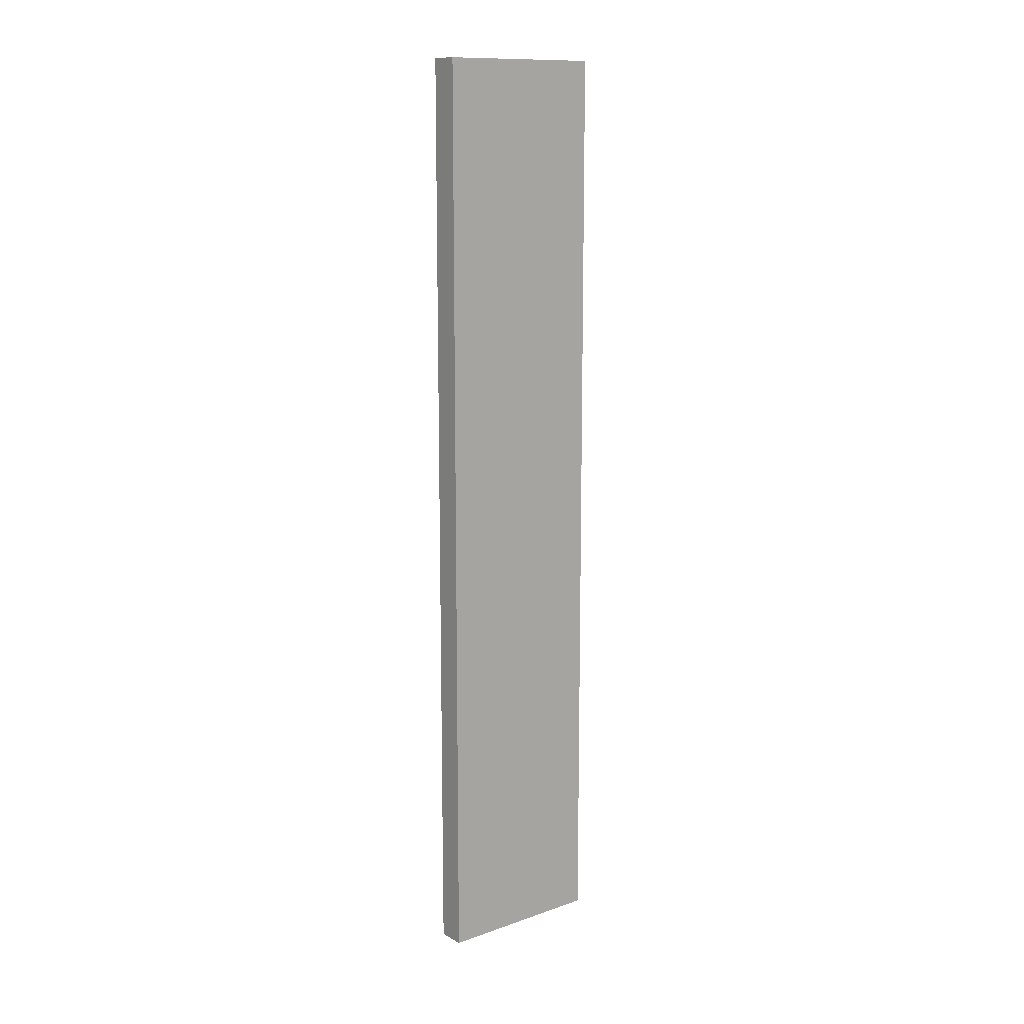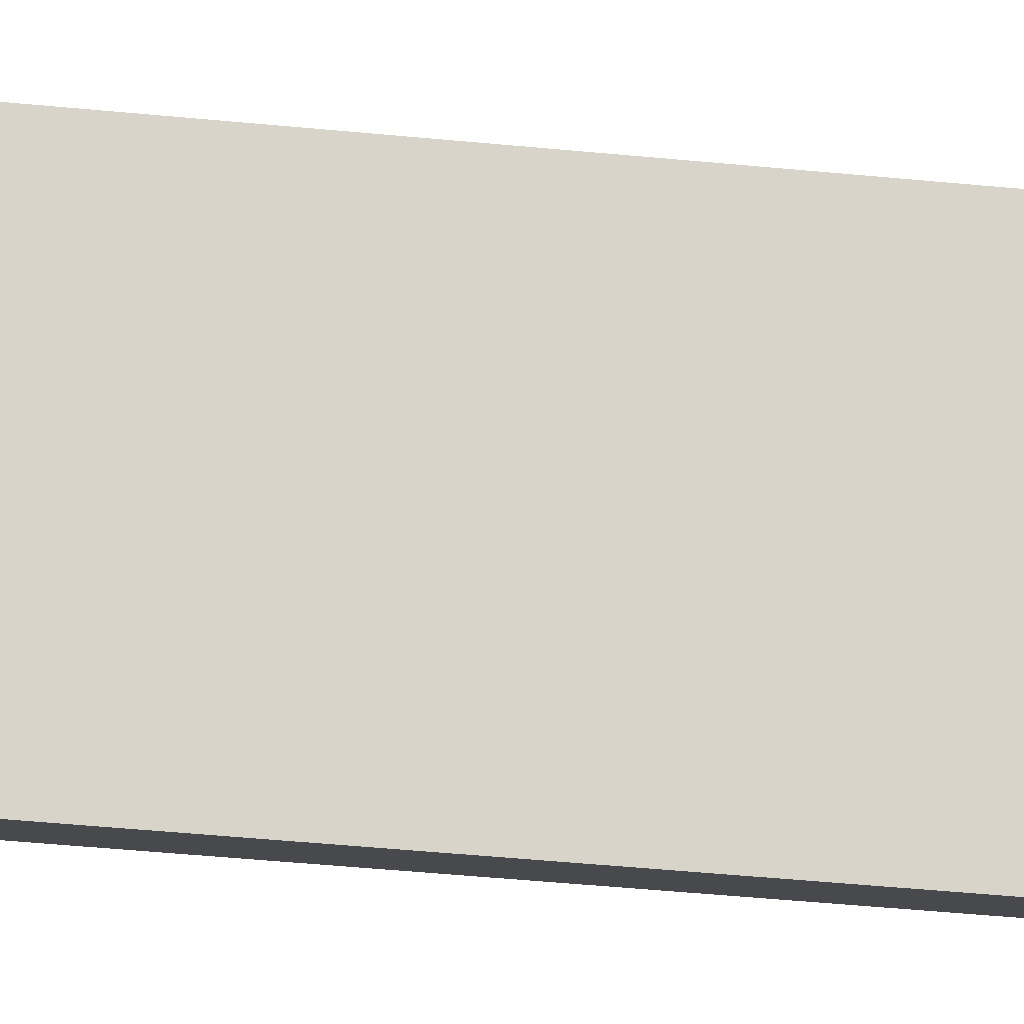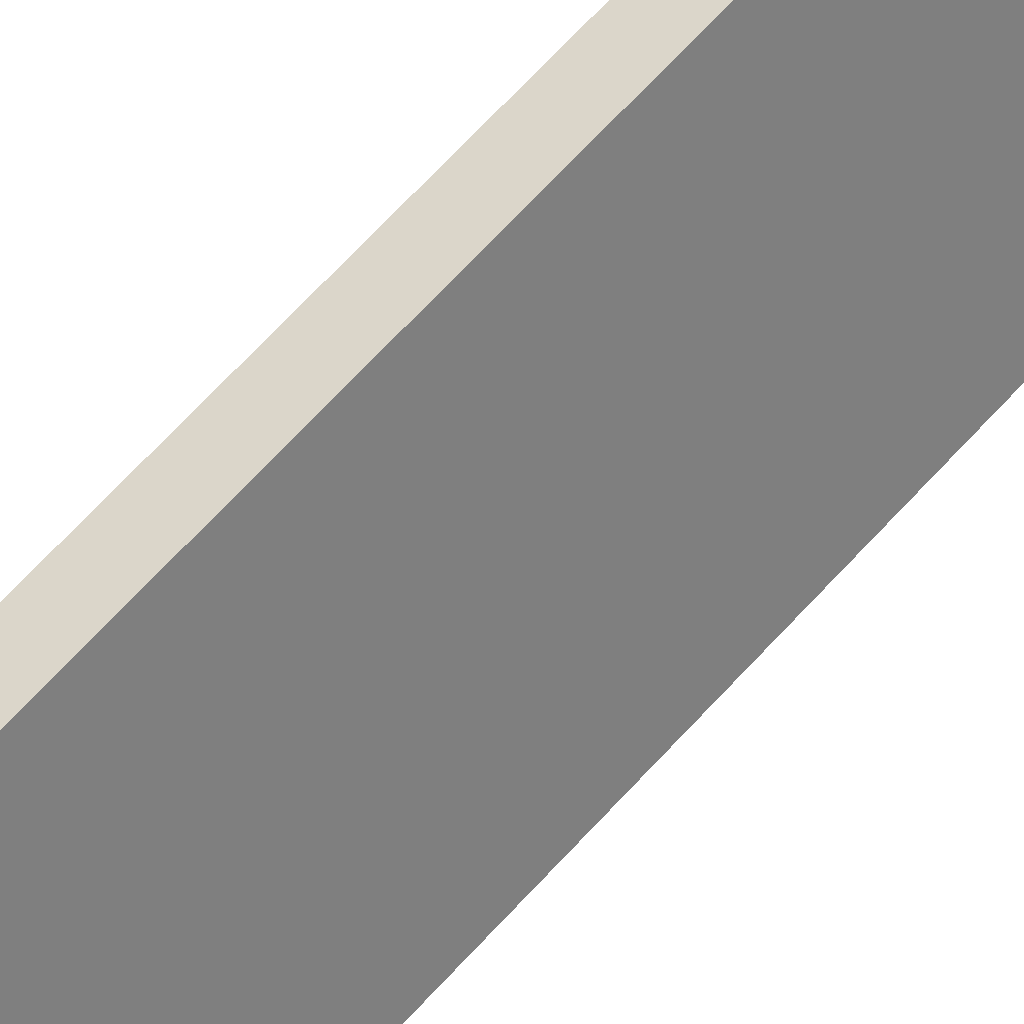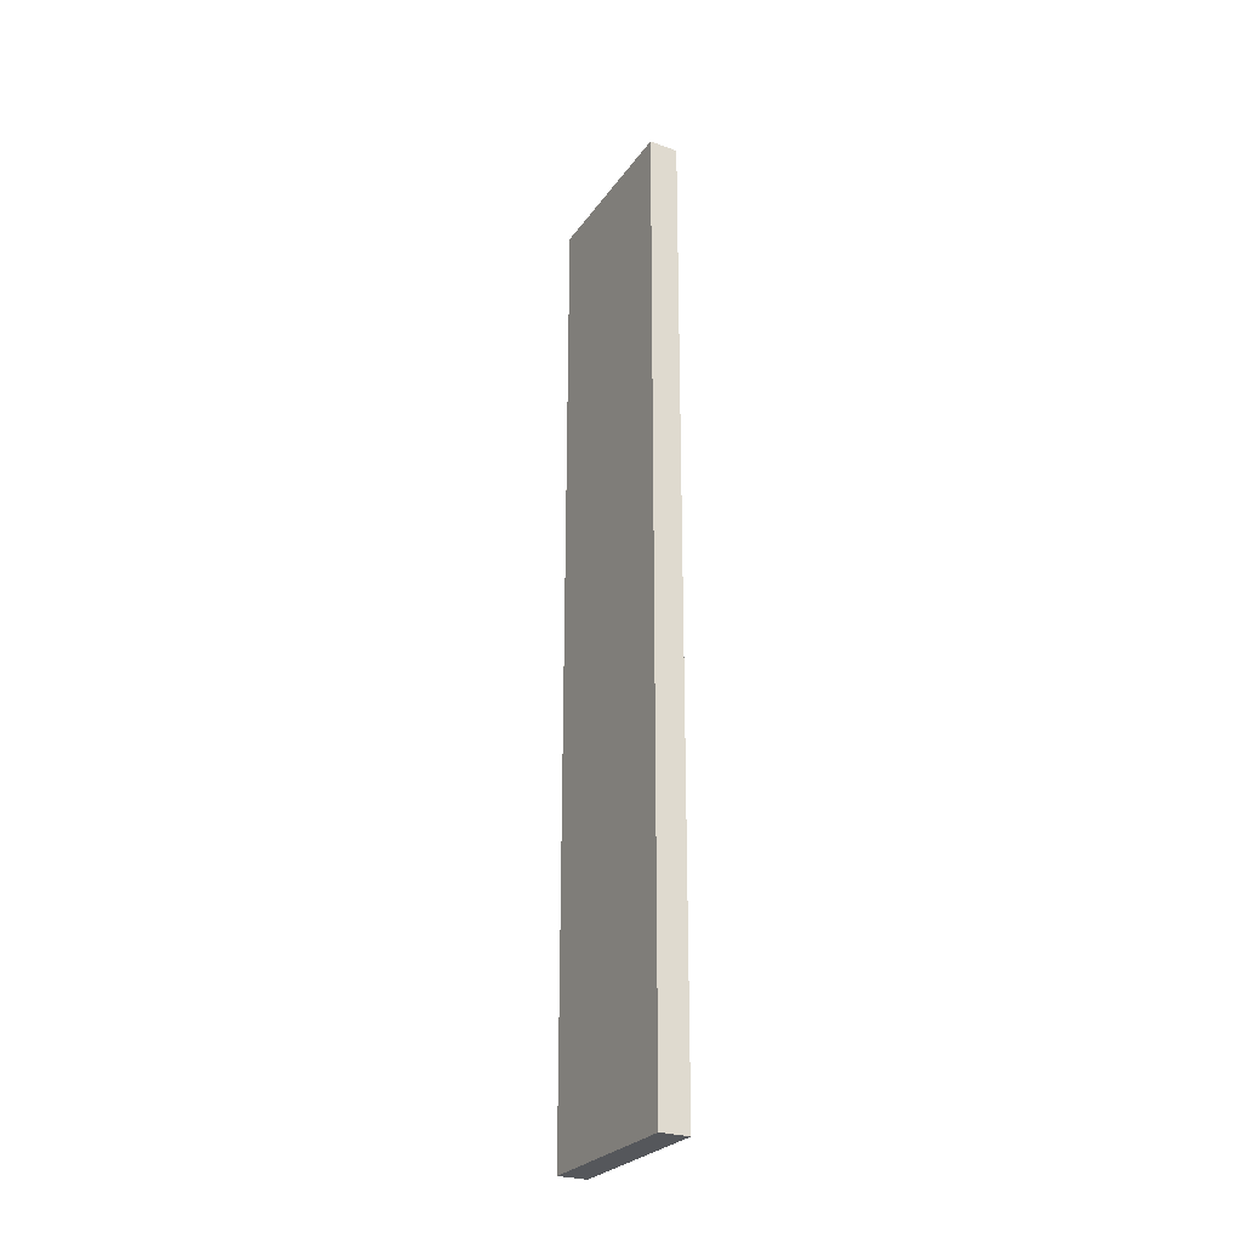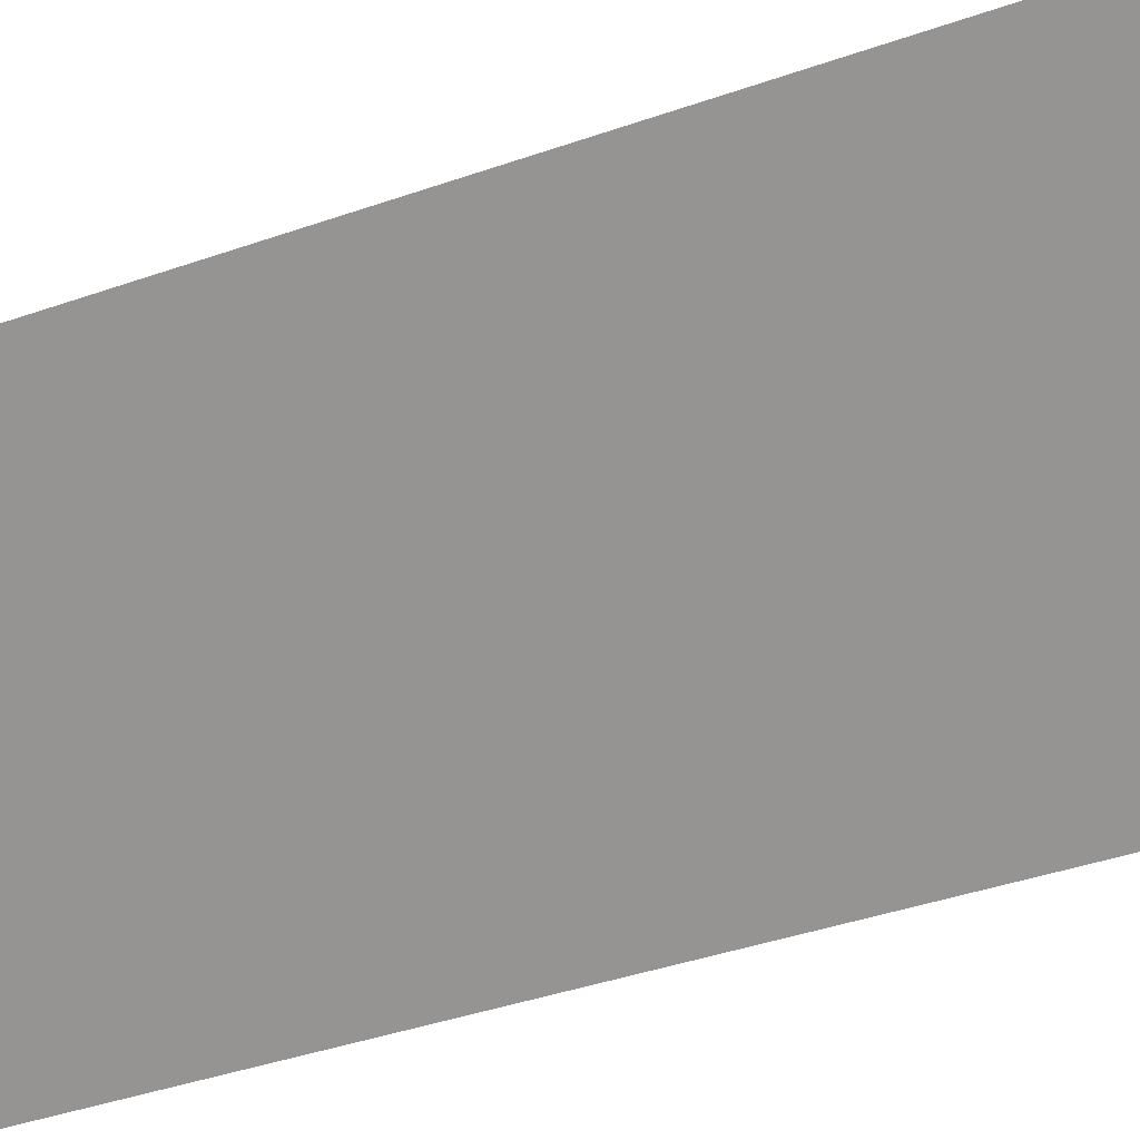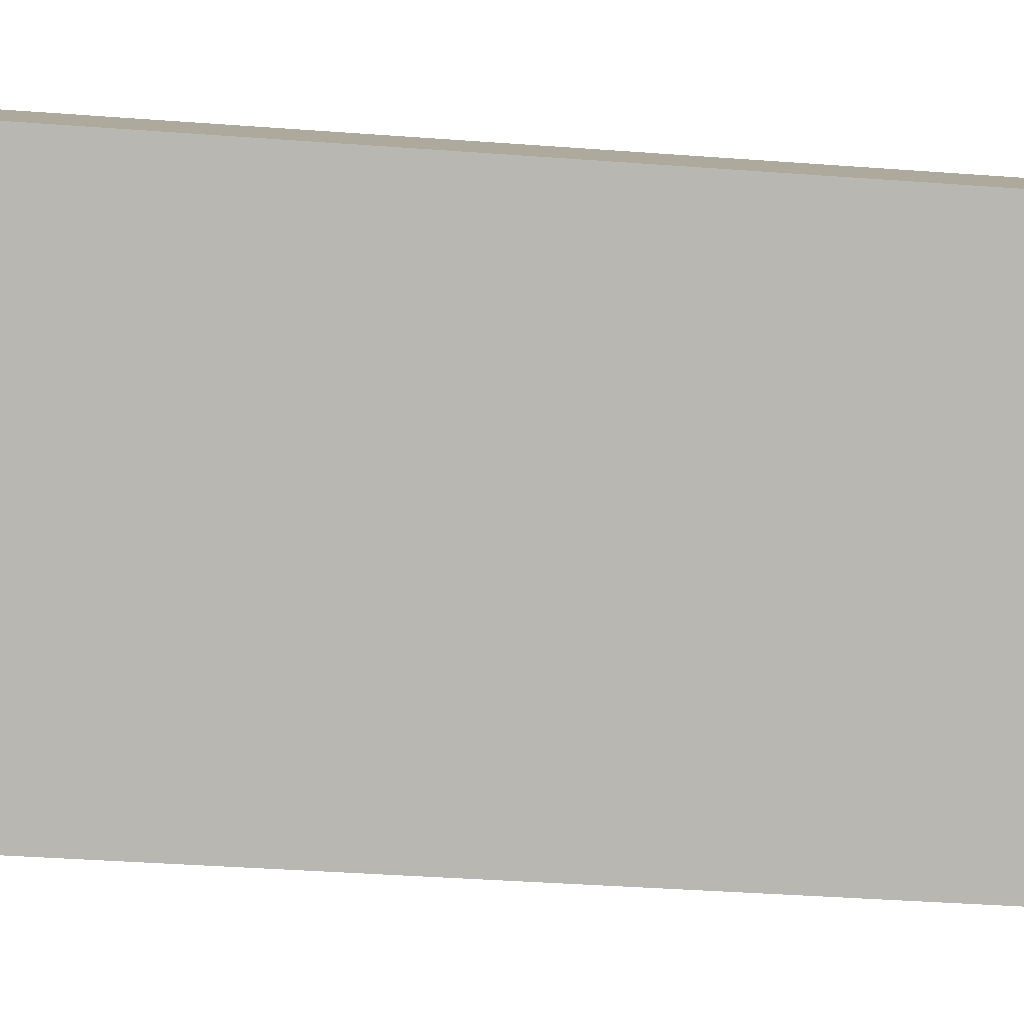
<metadata>
{"format":"obj","ext":"obj","renderer":"f3d","projection":"perspective","resolution":1024,"background":"white","views":[{"elev":12.7,"azim":77.7,"up":"+Y"},{"elev":-39.7,"azim":82.8,"up":"+Z"},{"elev":67.4,"azim":-137.6,"up":"+Z"},{"elev":-26.9,"azim":178.3,"up":"+Y"},{"elev":-20.4,"azim":128.7,"up":"+Z"},{"elev":-18.2,"azim":79.4,"up":"+Z"}]}
</metadata>
<code>
v  0 23.08 1.413e-15
v  2.478 23.08 3.451
v  0.621 23.08 -0.322
v  1.858 23.08 3.76
v  0.621 1.972e-17 -0.322
v  0 0 0
v  1.858 -2.302e-16 3.76
v  2.478 -2.113e-16 3.451
g defaultobject
f 1 2 3
f 2 1 4
f 5 1 3
f 1 5 6
f 6 4 1
f 4 6 7
f 7 2 4
f 2 7 8
f 8 3 2
f 3 8 5
f 8 6 5
f 6 8 7

</code>
